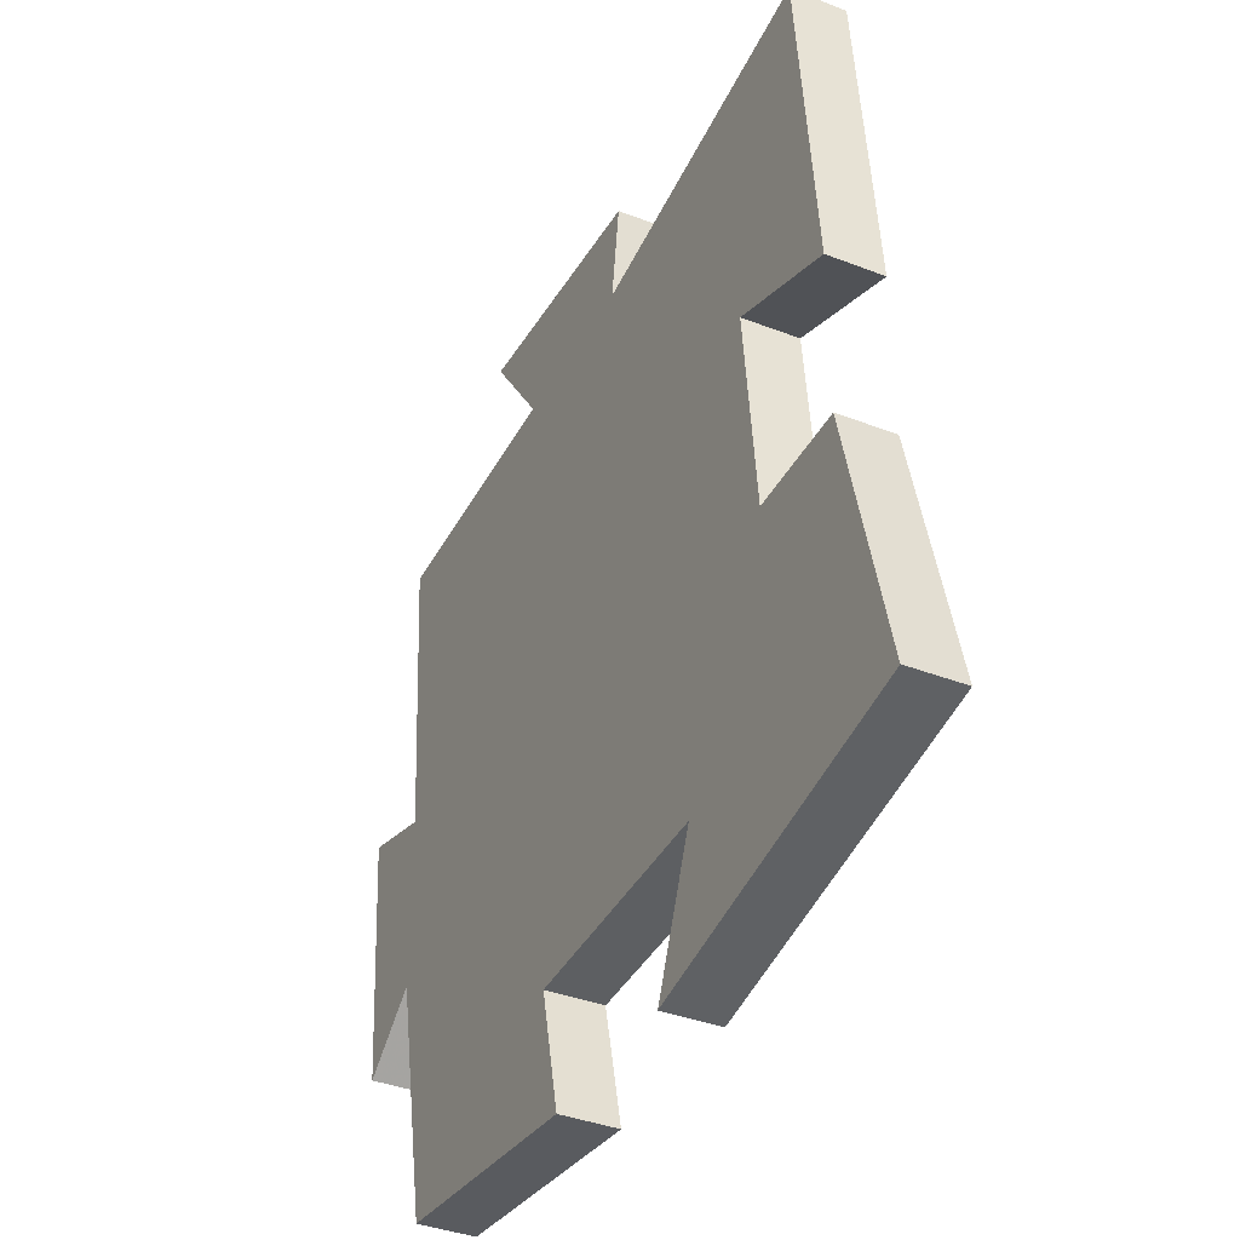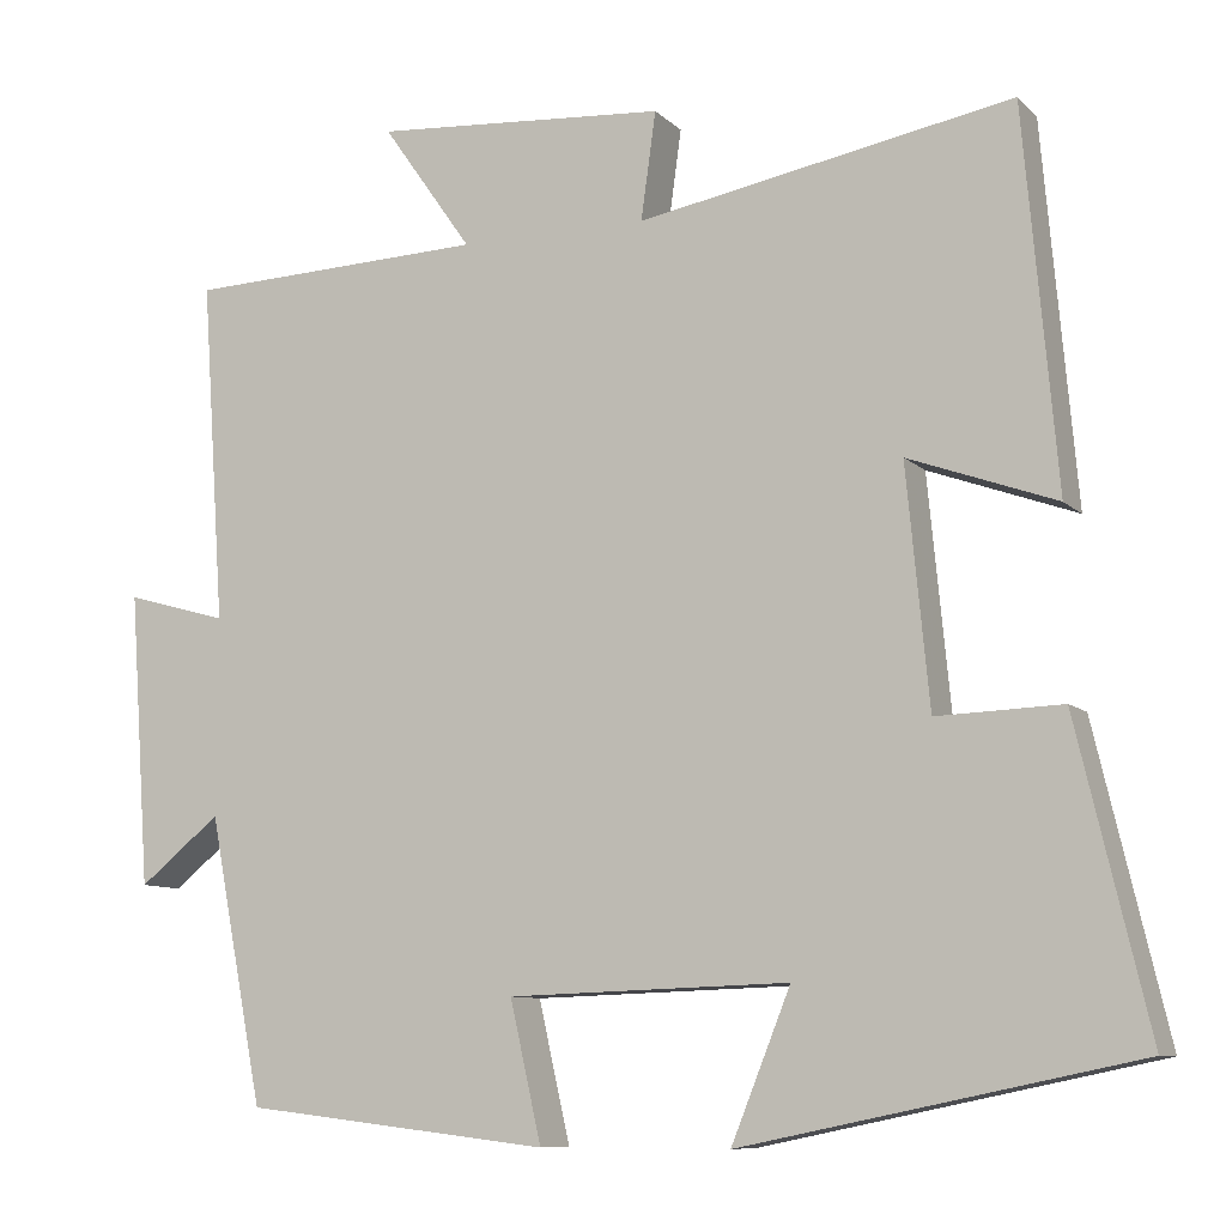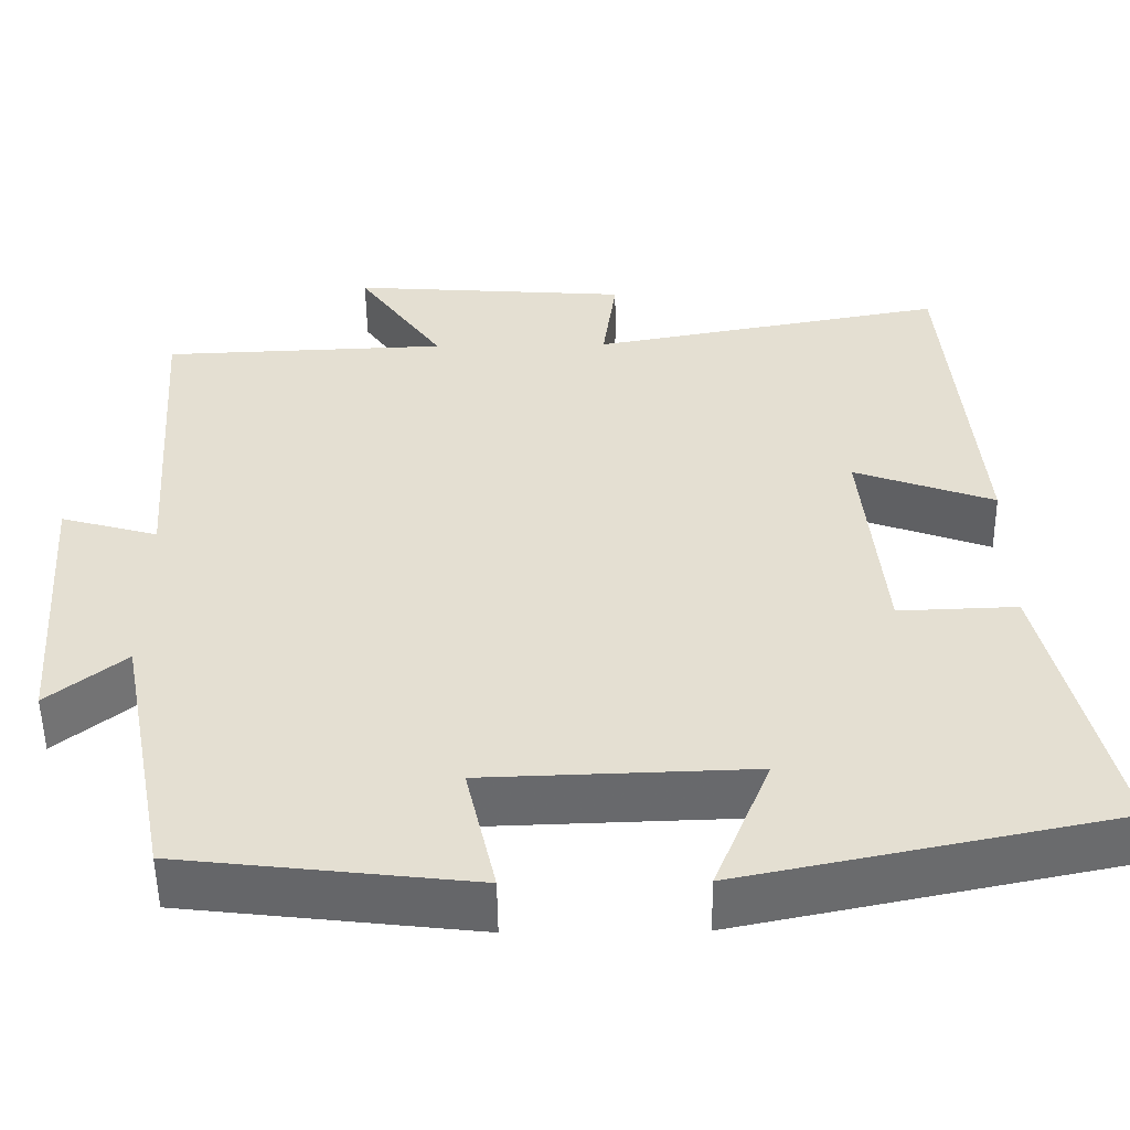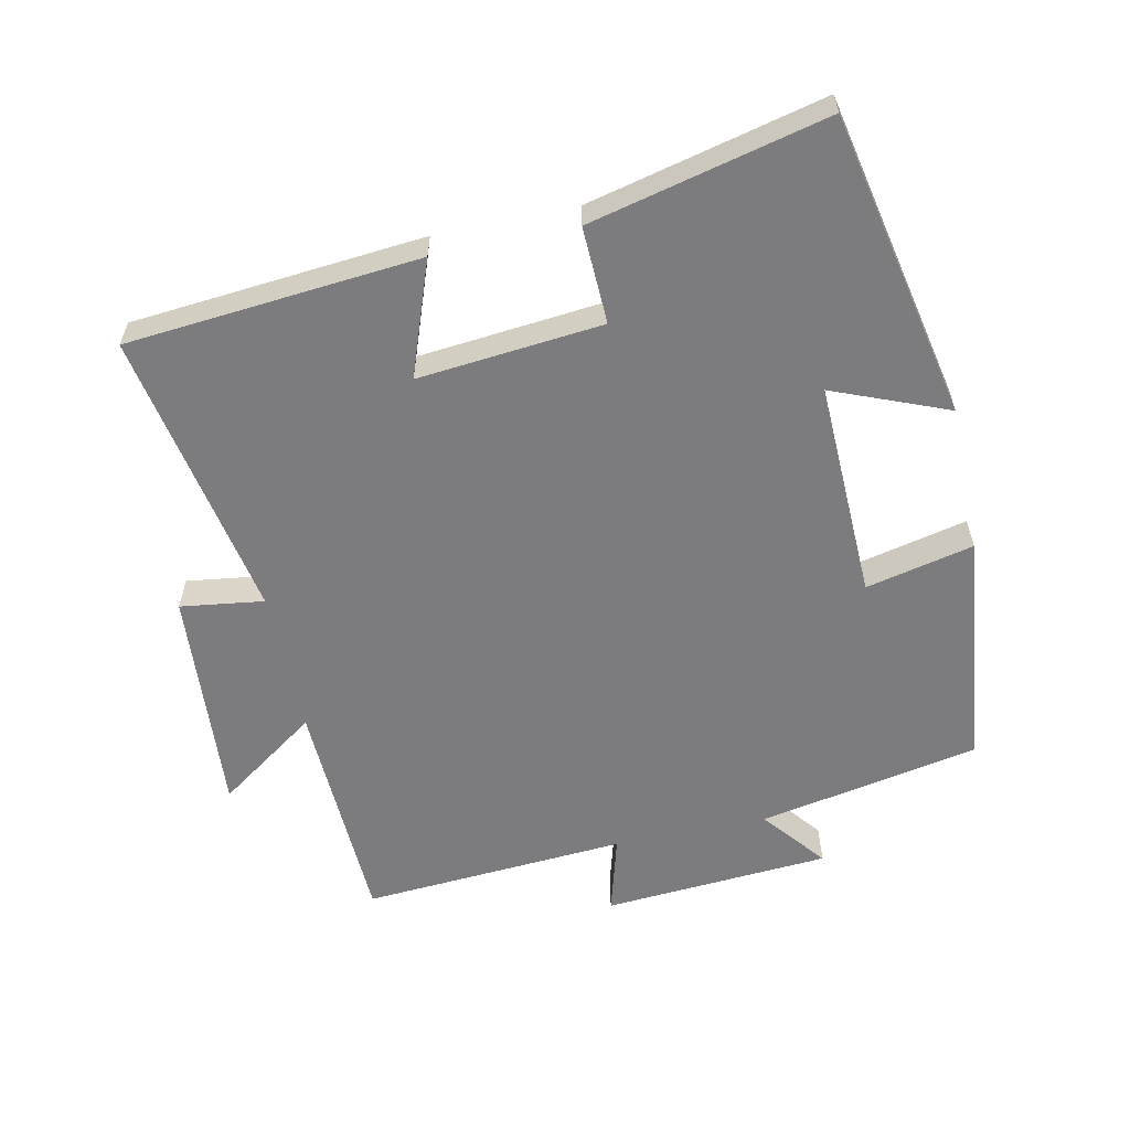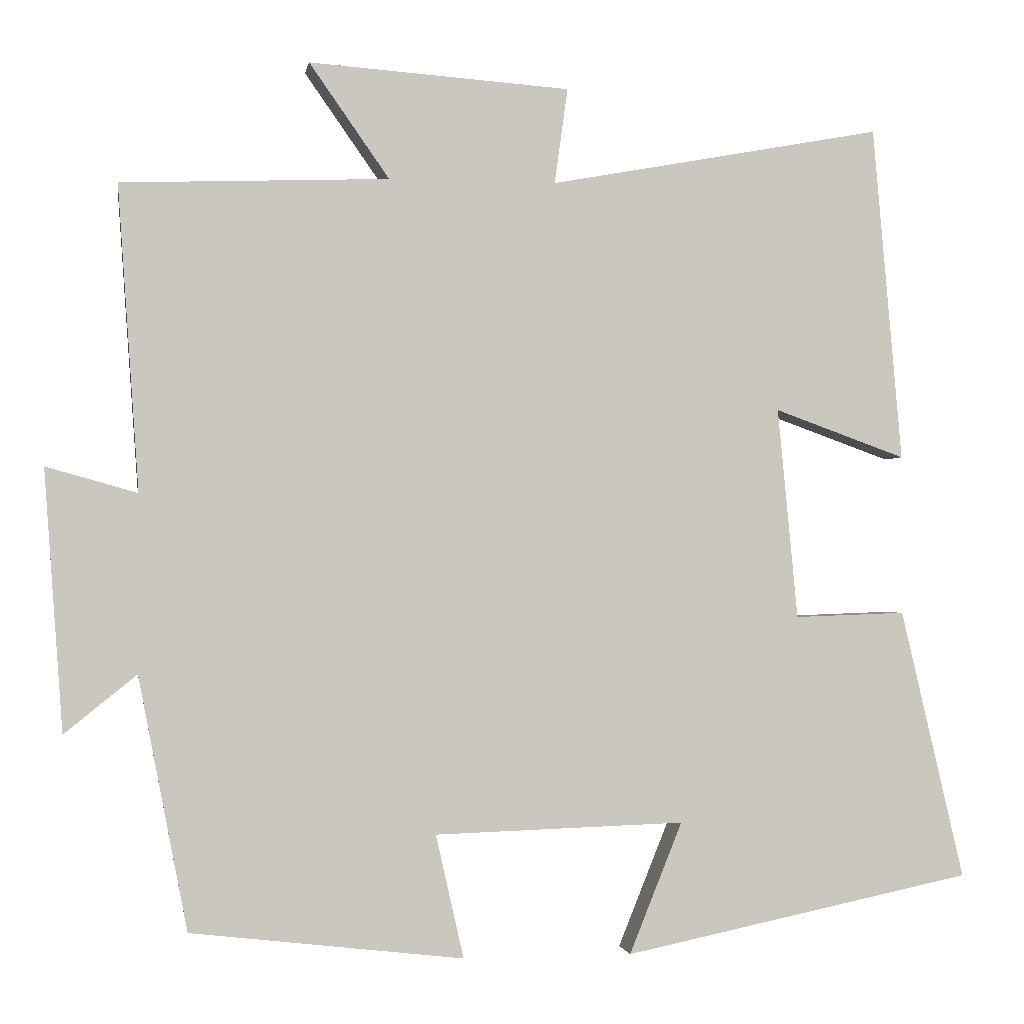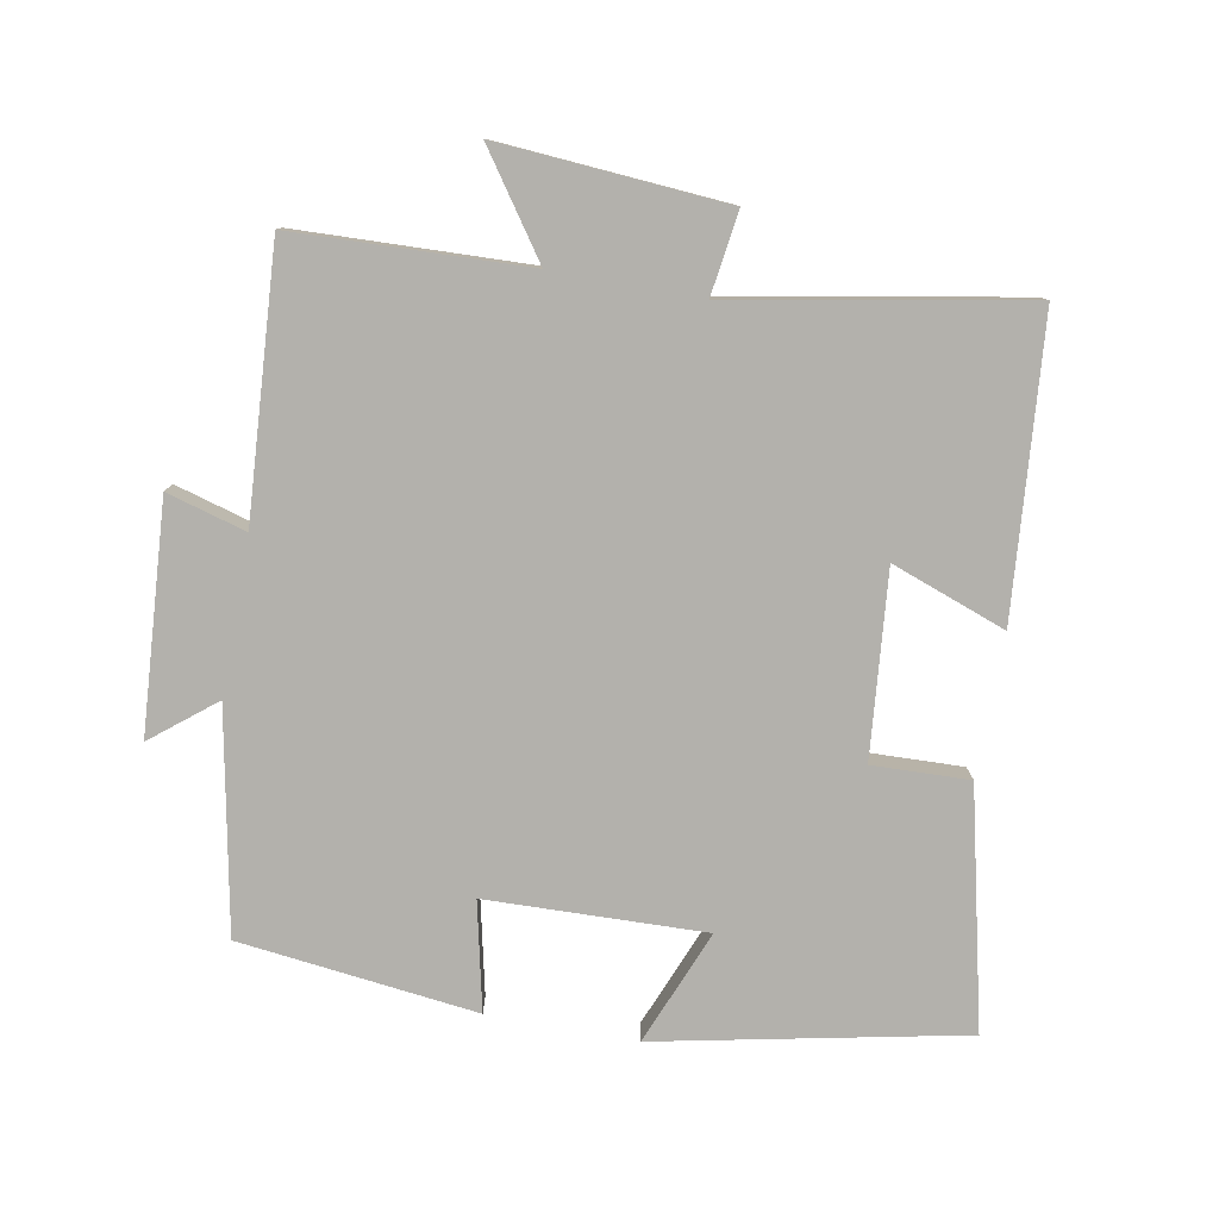
<metadata>
{"format":"obj","ext":"obj","renderer":"f3d","projection":"perspective","resolution":1024,"background":"white","views":[{"elev":-38.1,"azim":63.8,"up":"+Z"},{"elev":-9.2,"azim":24.9,"up":"+Z"},{"elev":-52.7,"azim":0.7,"up":"+Z"},{"elev":-58.9,"azim":102.0,"up":"+Y"},{"elev":-1.2,"azim":-9.2,"up":"+Z"},{"elev":-79.1,"azim":-10.5,"up":"+Y"}]}
</metadata>
<code>
v -0.527 0.07 0.487
v -0.183 0.07 0.5
v -0.286 0.07 0.647
v 0.05 0.07 0.623
v 0.033 0.07 0.5
v 0.462 0.07 0.579
v 0.5 0.07 0.147
v 0.331 0.07 0.208
v 0.357 0.07 -0.064
v 0.5 0.07 -0.059
v 0.582 0.07 -0.407
v 0.132 0.07 -0.5
v 0.2 0.07 -0.331
v -0.122 0.07 -0.341
v -0.086 0.07 -0.5
v -0.437 0.07 -0.459
v -0.5 0.07 -0.133
v -0.593 0.07 -0.208
v -0.617 0.07 0.128
v -0.5 0.07 0.095
v -0.527 0 0.487
v -0.183 0 0.5
v -0.286 0 0.647
v 0.05 0 0.623
v 0.033 0 0.5
v 0.462 0 0.579
v 0.5 0 0.147
v 0.331 0 0.208
v 0.357 0 -0.064
v 0.5 0 -0.059
v 0.582 0 -0.407
v 0.132 0 -0.5
v 0.2 0 -0.331
v -0.122 0 -0.341
v -0.086 0 -0.5
v -0.437 0 -0.459
v -0.5 0 -0.133
v -0.593 0 -0.208
v -0.617 0 0.128
v -0.5 0 0.095
f 17 18 19 20
f 16 17 20
f 15 16 20
f 14 15 20
f 20 1 2
f 14 20 2
f 13 14 2
f 11 12 13
f 10 11 13
f 9 10 13
f 8 9 13 2
f 5 6 7 8
f 5 8 2 3
f 3 4 5
f 40 39 38 37
f 40 37 36
f 40 36 35
f 40 35 34
f 22 21 40
f 22 40 34
f 22 34 33
f 33 32 31
f 33 31 30
f 33 30 29
f 22 33 29 28
f 28 27 26 25
f 23 22 28 25
f 25 24 23
f 1 21 22 2
f 2 22 23 3
f 3 23 24 4
f 4 24 25 5
f 5 25 26 6
f 6 26 27 7
f 7 27 28 8
f 8 28 29 9
f 9 29 30 10
f 10 30 31 11
f 11 31 32 12
f 12 32 33 13
f 13 33 34 14
f 14 34 35 15
f 15 35 36 16
f 16 36 37 17
f 17 37 38 18
f 18 38 39 19
f 19 39 40 20
f 20 40 21 1

</code>
